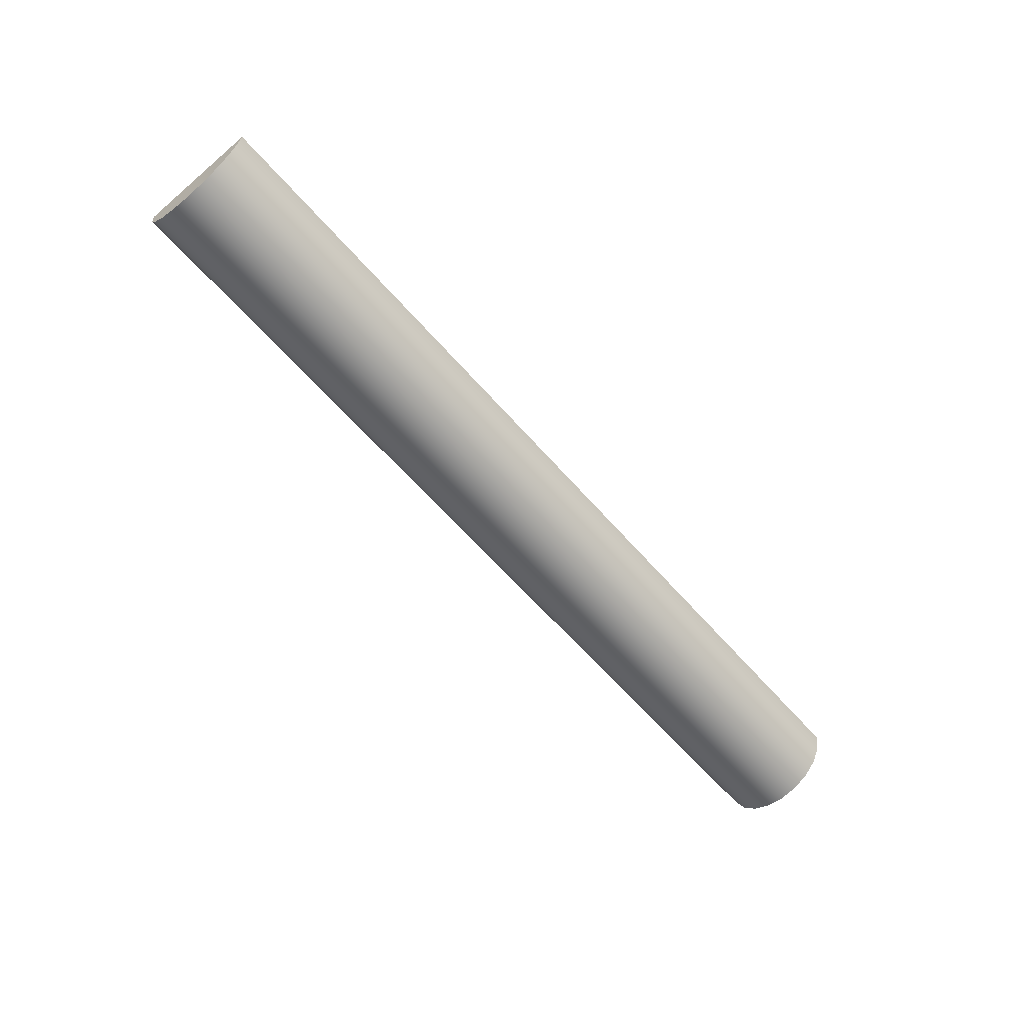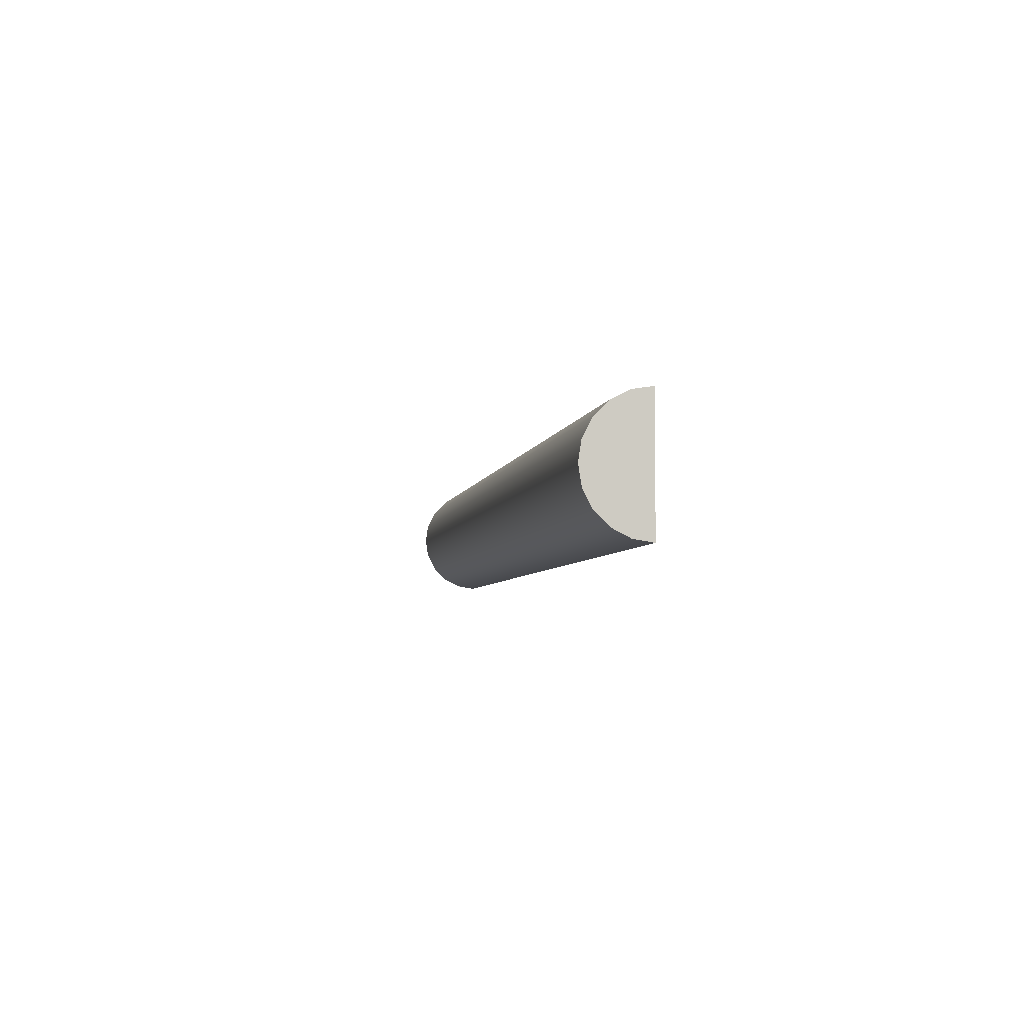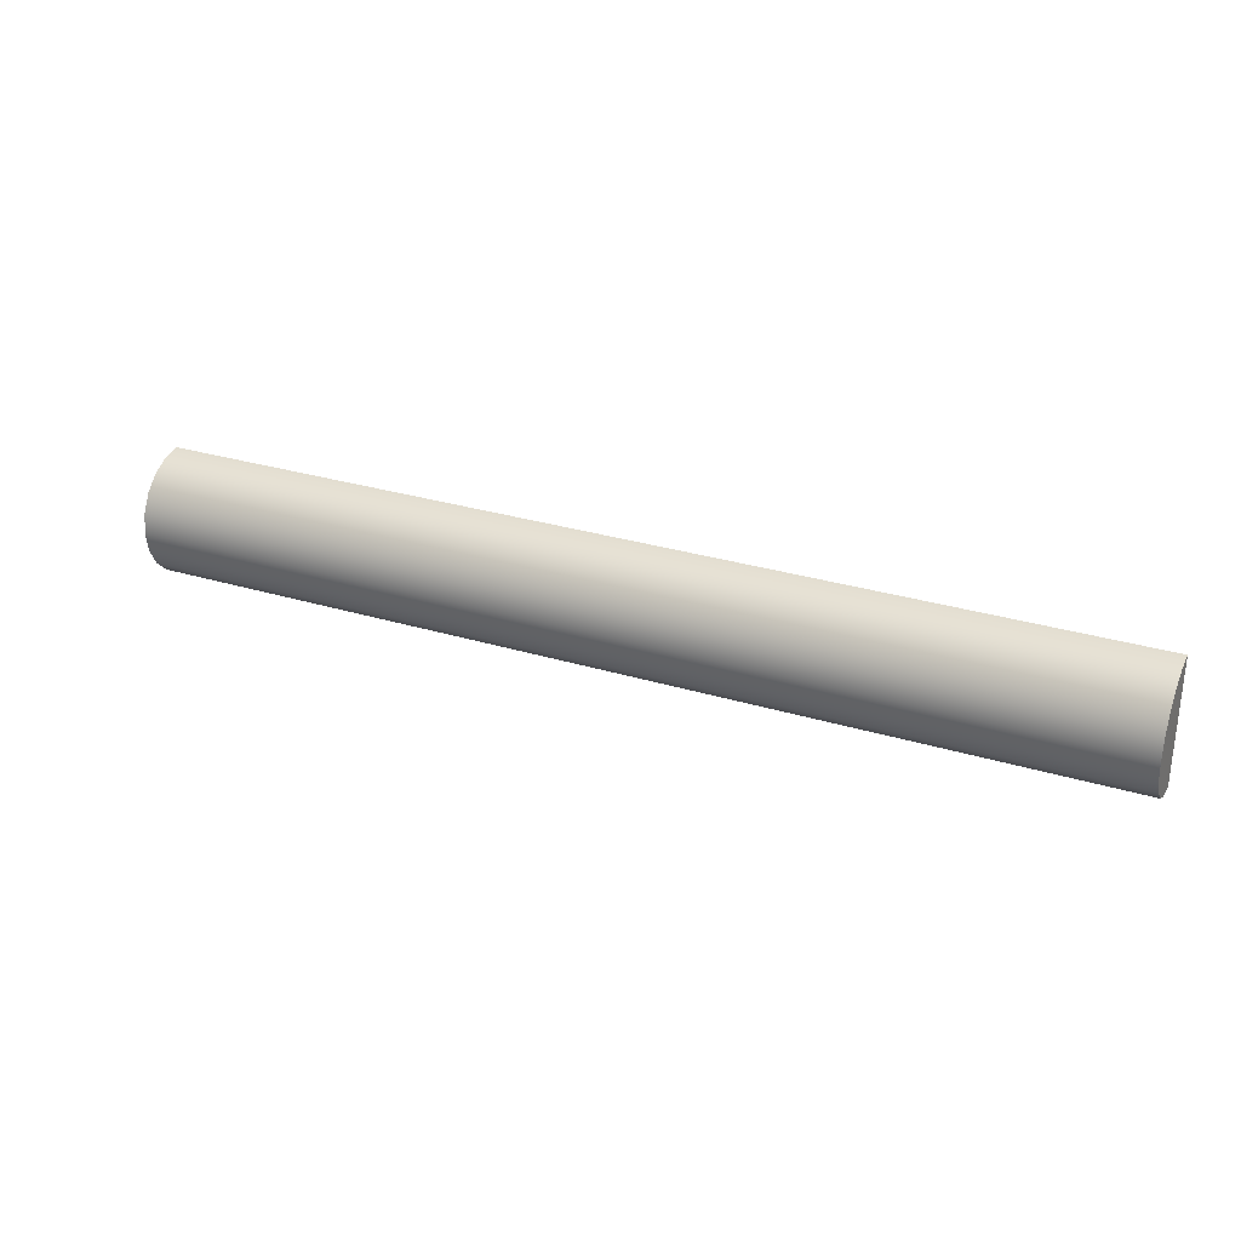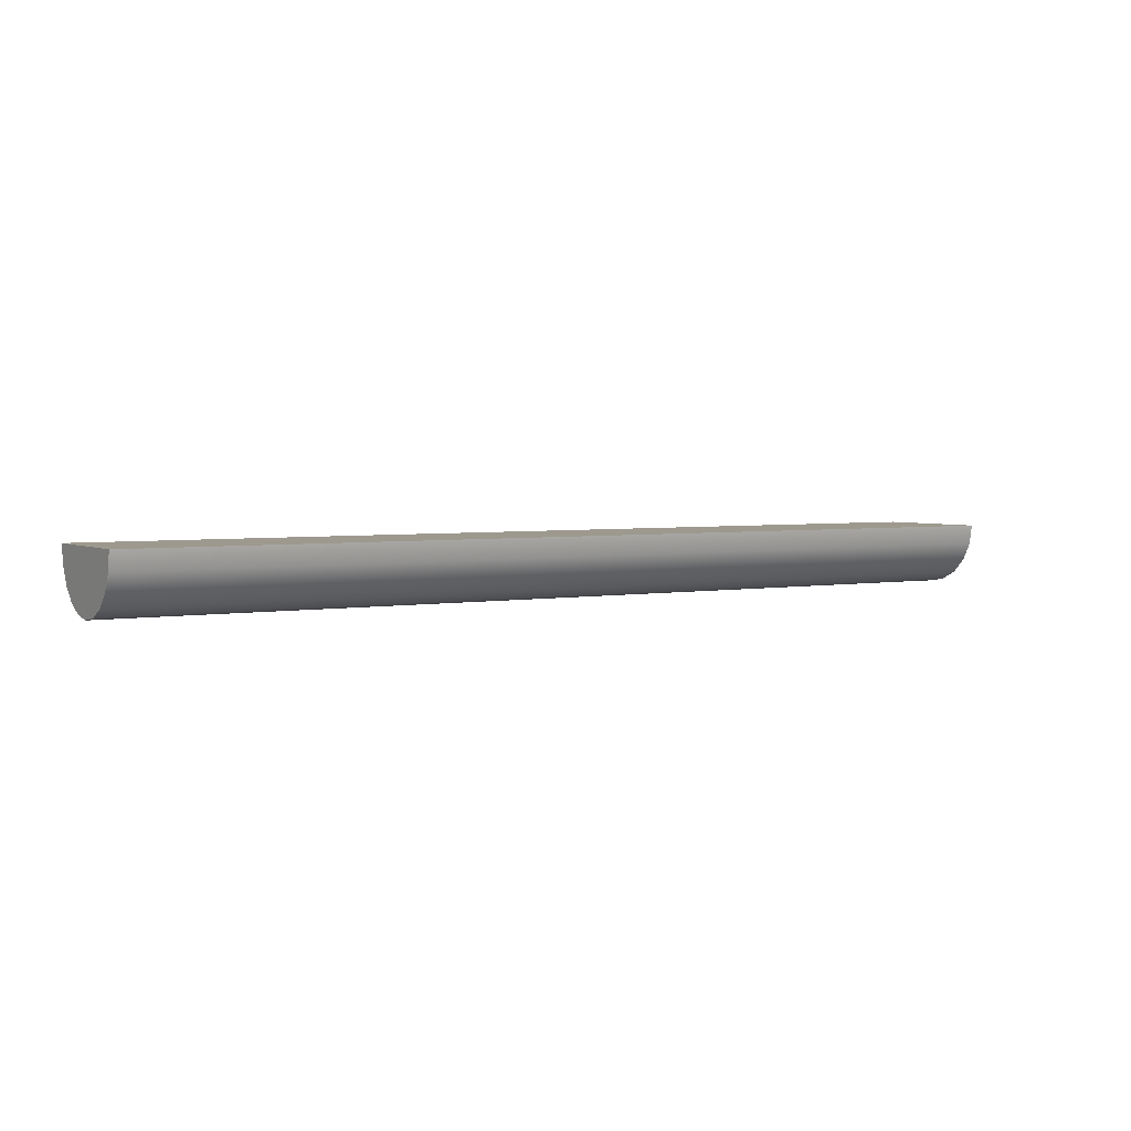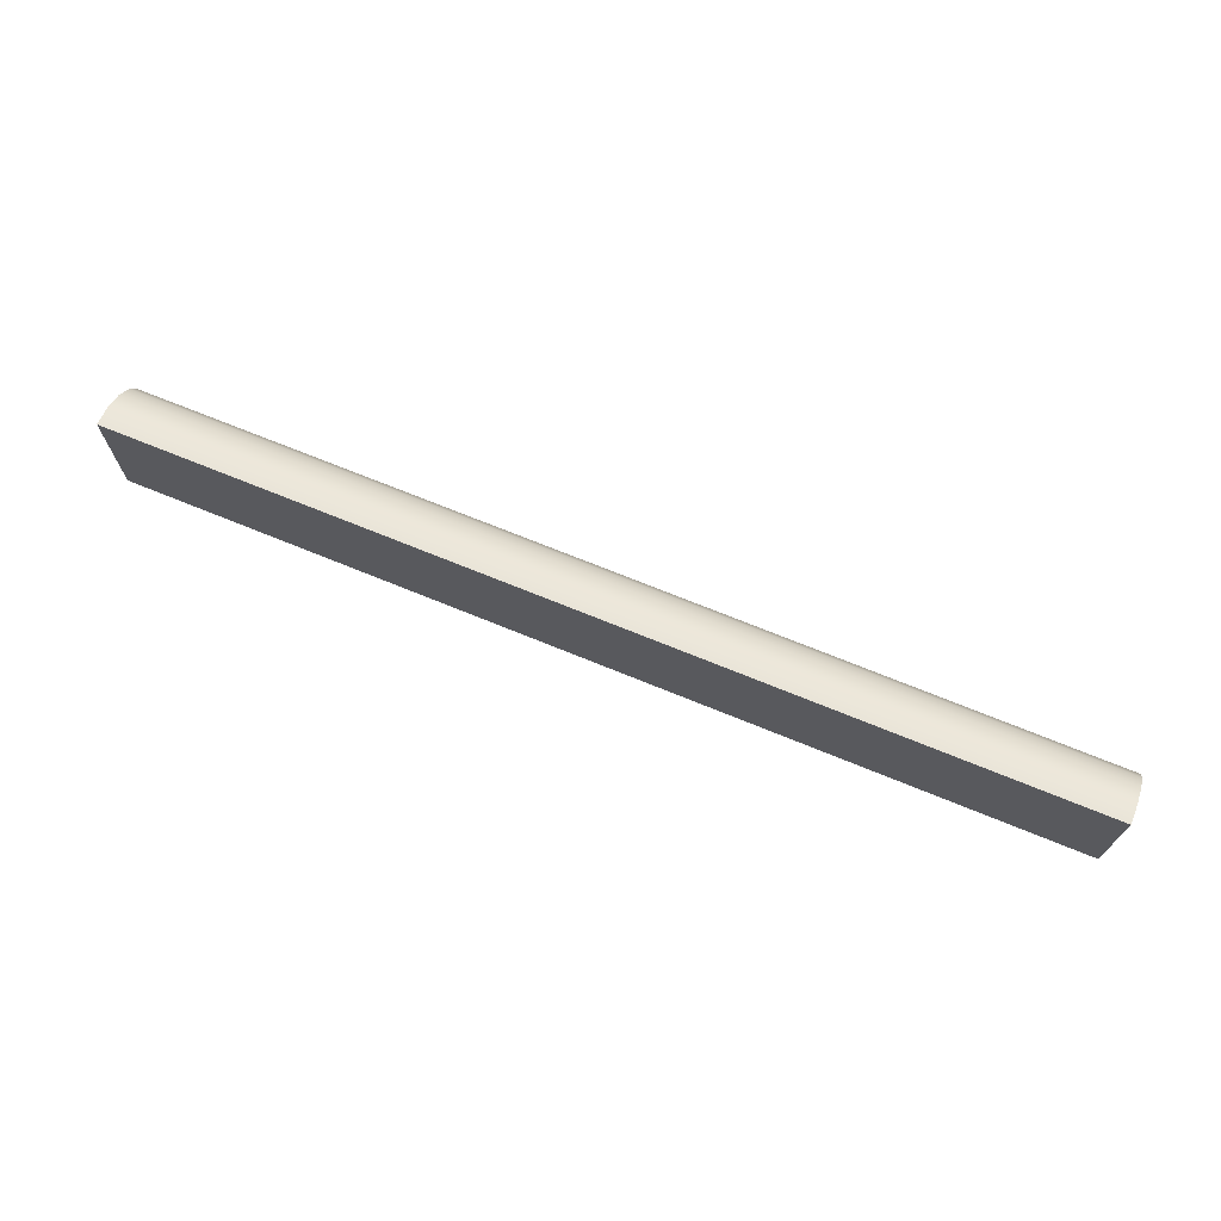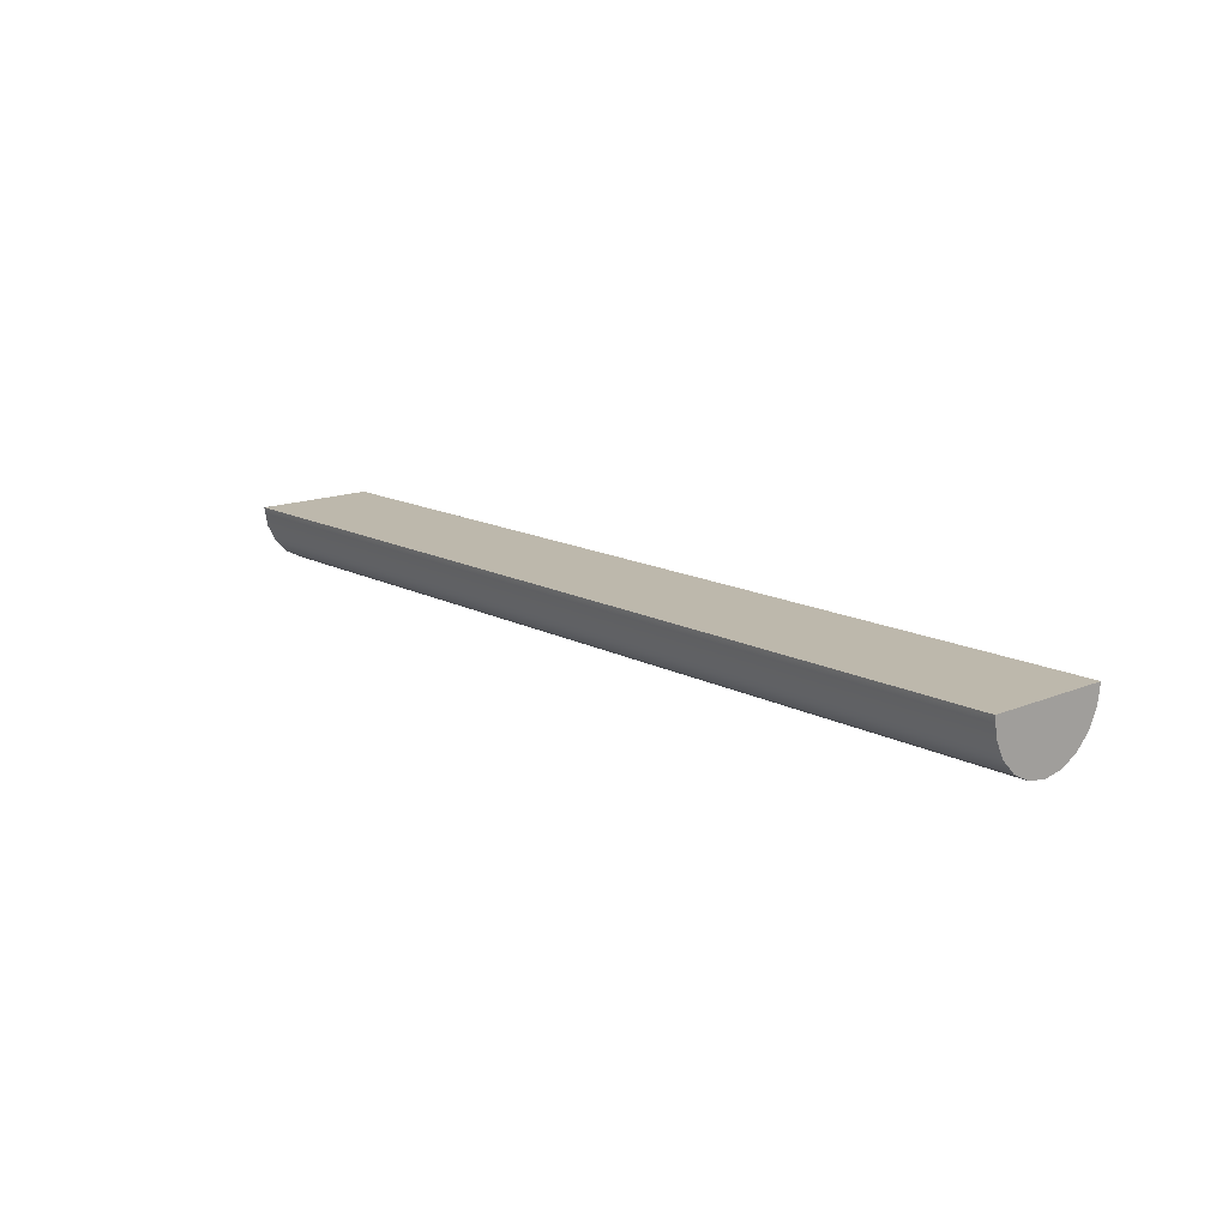
<metadata>
{"format":"obj","ext":"obj","renderer":"f3d","projection":"perspective","resolution":1024,"background":"white","views":[{"elev":-61.6,"azim":-49.1,"up":"+Y"},{"elev":-4.7,"azim":80.0,"up":"+Z"},{"elev":29.1,"azim":24.4,"up":"+Z"},{"elev":3.4,"azim":148.0,"up":"+Y"},{"elev":70.4,"azim":-157.7,"up":"+Z"},{"elev":14.8,"azim":-131.6,"up":"+Y"}]}
</metadata>
<code>
g default
v 2.011 0.2643 -0.2643
v 2.011 0.1827 -0.2514
v 2.011 0.109 -0.2139
v 2.011 0.05049 -0.1554
v 2.011 0.01294 -0.08169
v 2.011 -0 0
v 2.011 0.01294 0.08169
v 2.011 0.05049 0.1554
v 2.011 0.109 0.2139
v 2.011 0.1827 0.2514
v 2.011 0.2643 0.2643
v -2.011 0.2643 -0.2643
v -2.011 0.1827 -0.2514
v -2.011 0.109 -0.2139
v -2.011 0.05049 -0.1554
v -2.011 0.01294 -0.08169
v -2.011 -0 0
v -2.011 0.01294 0.08169
v -2.011 0.05049 0.1554
v -2.011 0.109 0.2139
v -2.011 0.1827 0.2514
v -2.011 0.2643 0.2643
v 2.011 0.2643 0
v -2.011 0.2643 0
g pCylinder1
f 1 2 13 12
f 2 3 14 13
f 3 4 15 14
f 4 5 16 15
f 5 6 17 16
f 6 7 18 17
f 7 8 19 18
f 8 9 20 19
f 9 10 21 20
f 10 11 22 21
f 2 1 23
f 3 2 23
f 4 3 23
f 5 4 23
f 6 5 23
f 7 6 23
f 8 7 23
f 9 8 23
f 10 9 23
f 11 10 23
f 12 13 24
f 13 14 24
f 14 15 24
f 15 16 24
f 16 17 24
f 17 18 24
f 18 19 24
f 19 20 24
f 20 21 24
f 21 22 24
f 22 11 23 24
f 12 24 23 1

</code>
